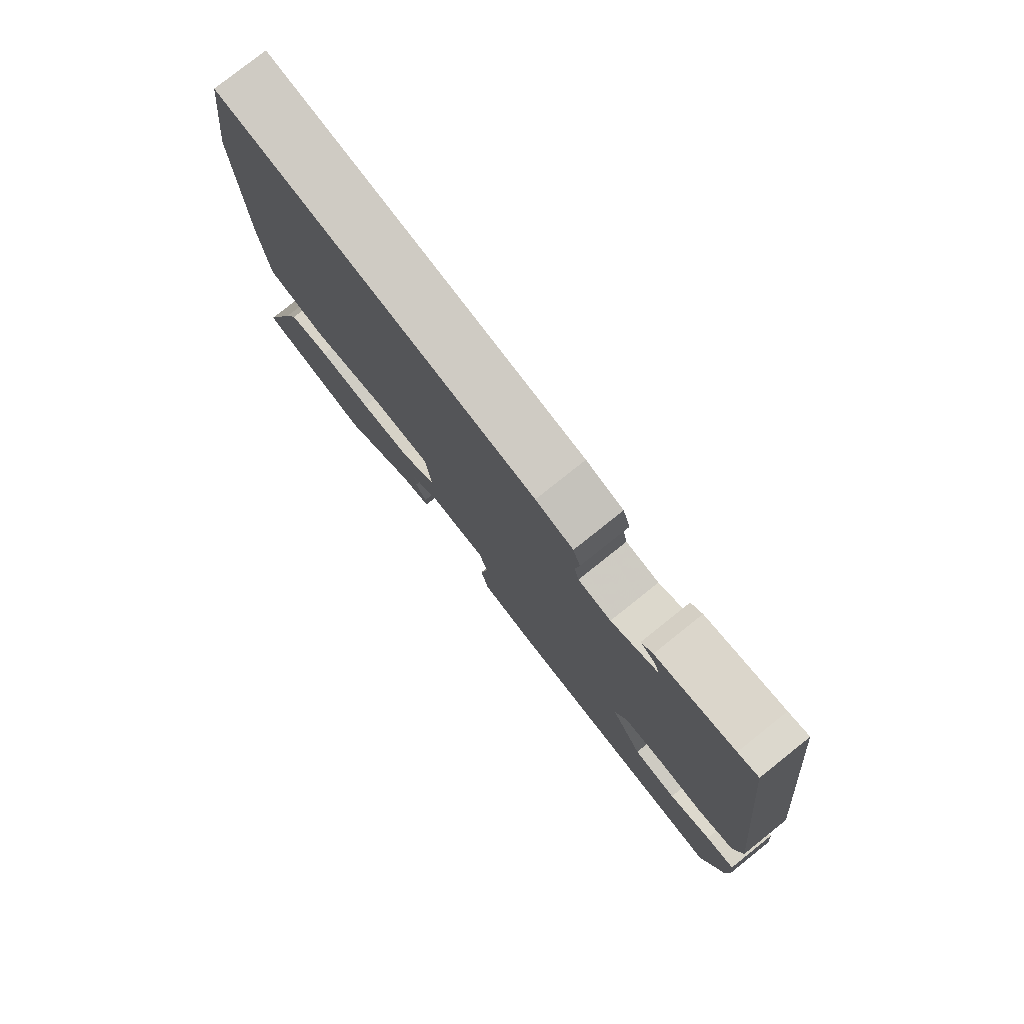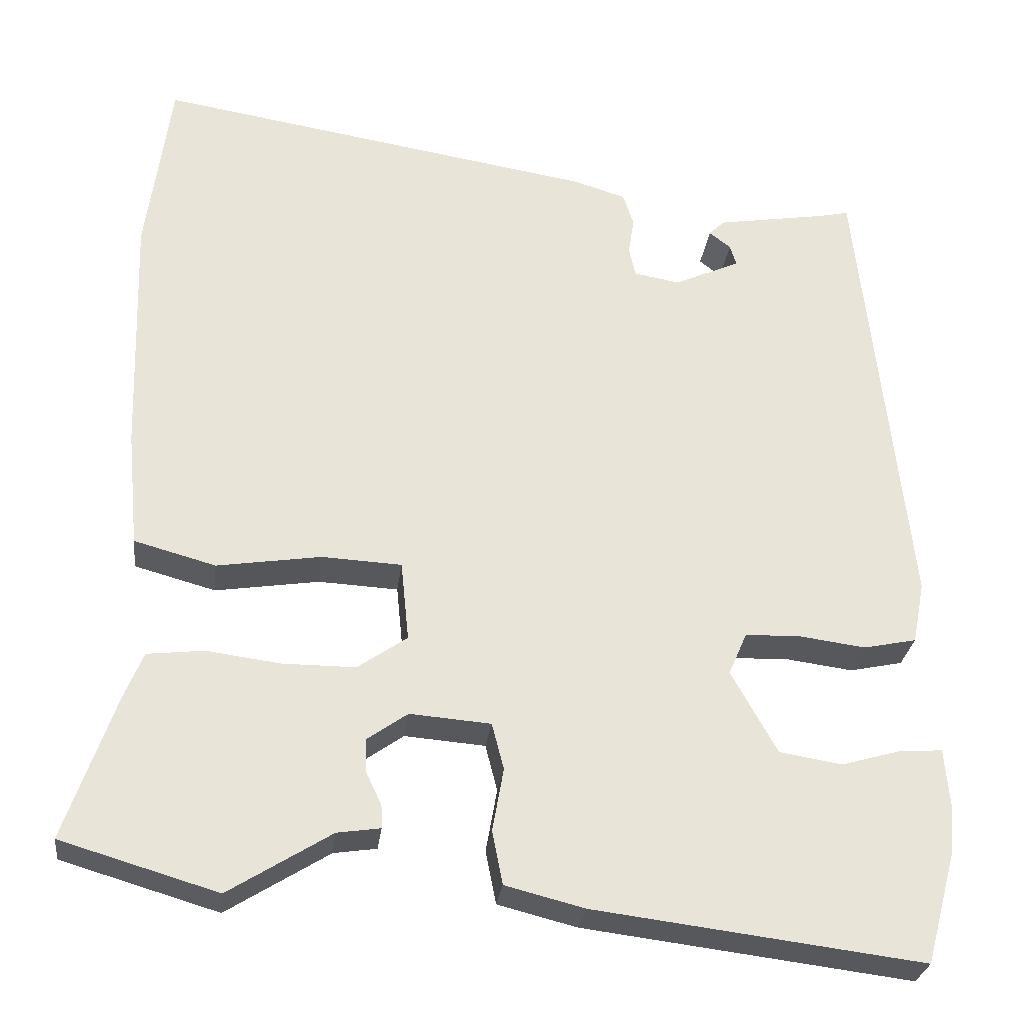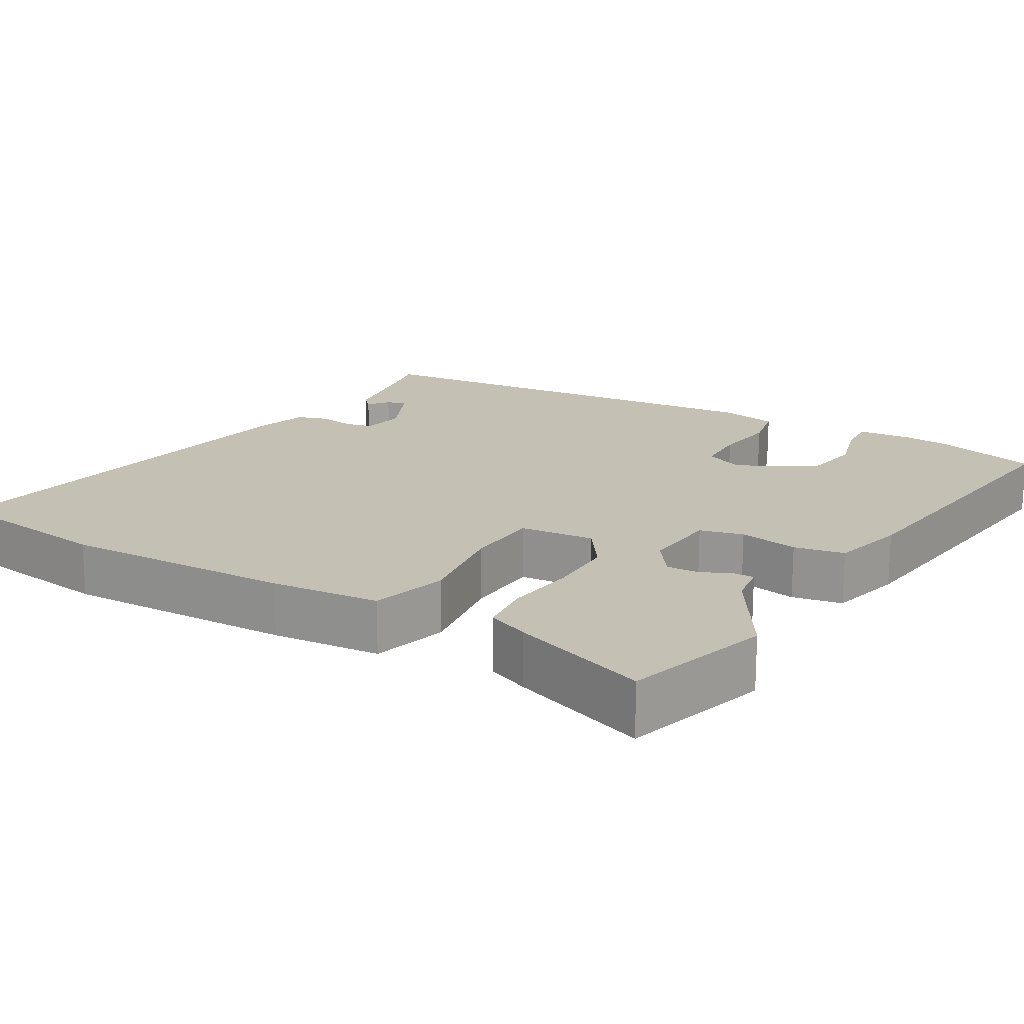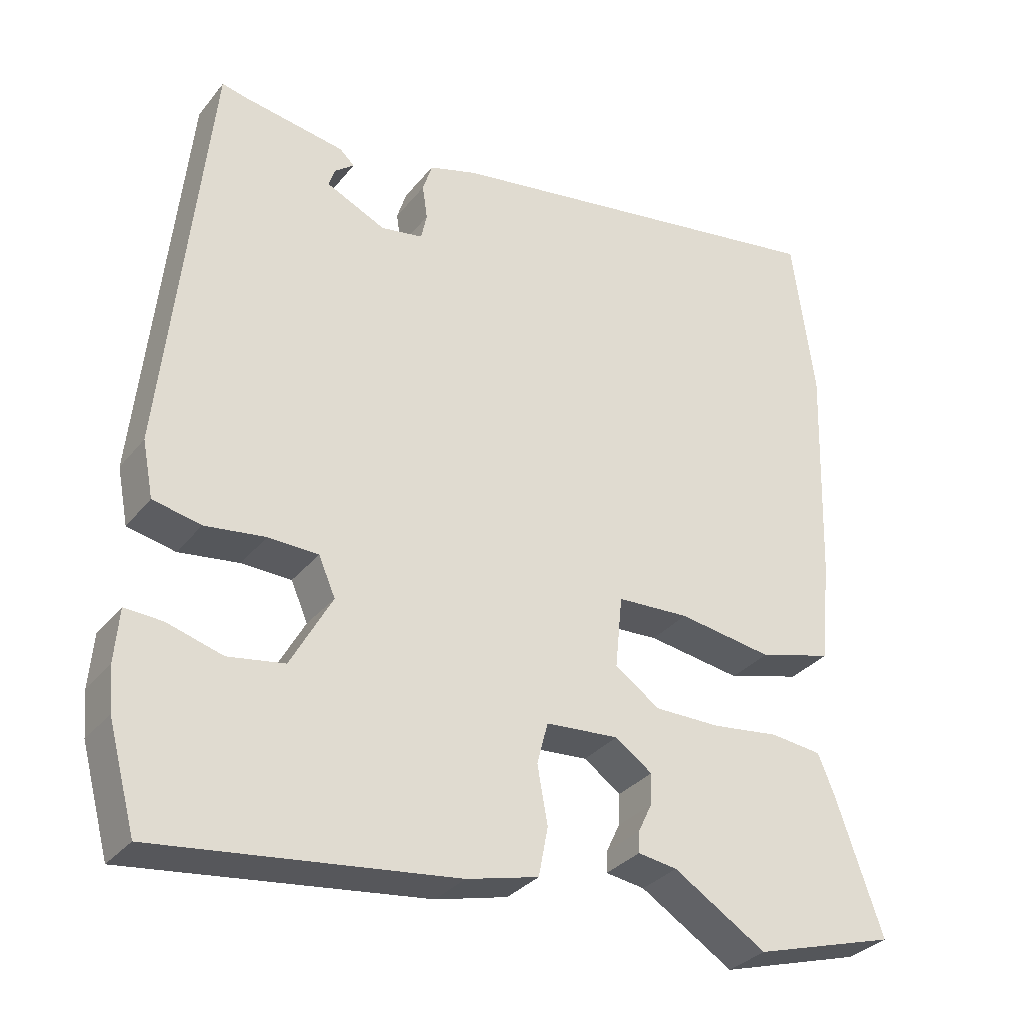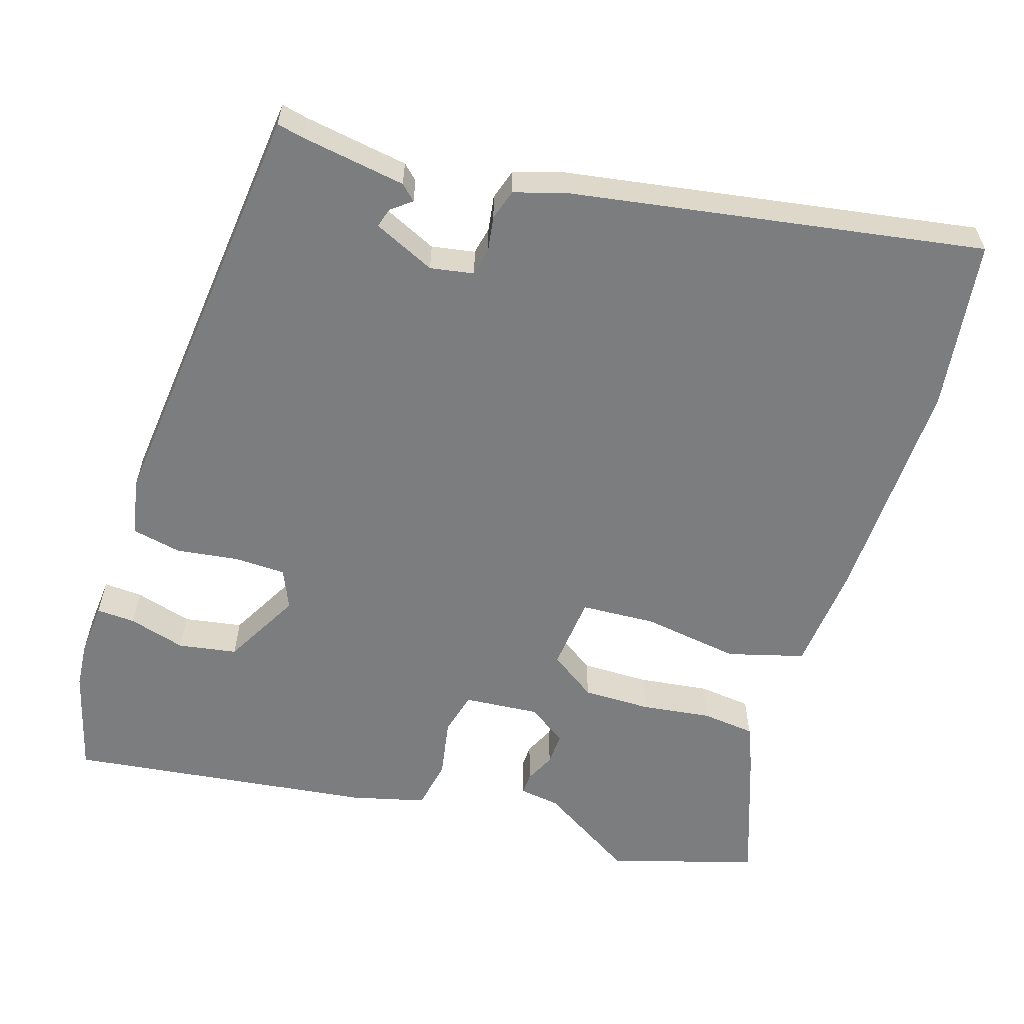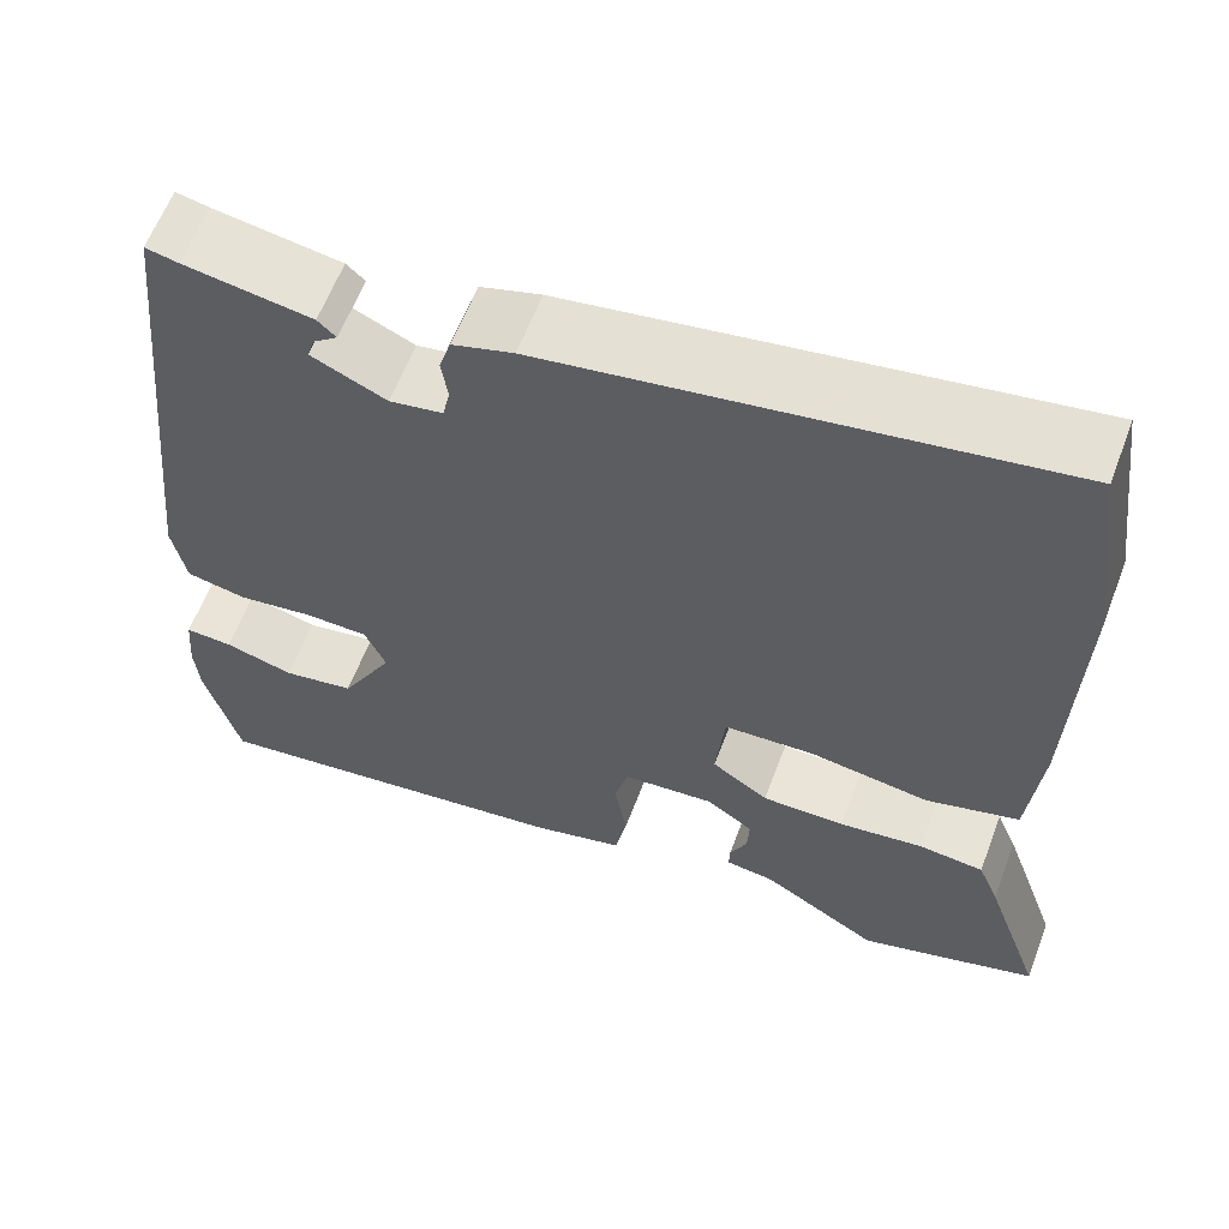
<metadata>
{"format":"obj","ext":"obj","renderer":"f3d","projection":"perspective","resolution":1024,"background":"white","views":[{"elev":78.6,"azim":-128.6,"up":"+Z"},{"elev":-28.1,"azim":173.1,"up":"+Z"},{"elev":18.3,"azim":120.8,"up":"+Y"},{"elev":-32.0,"azim":-32.0,"up":"+Z"},{"elev":-59.0,"azim":-17.3,"up":"+Y"},{"elev":61.1,"azim":20.7,"up":"+Z"}]}
</metadata>
<code>
v -0.445 0.07 0.481
v -0.409 0.07 0.473
v -0.27 0.07 0.45
v -0.25 0.07 0.431
v -0.277 0.07 0.41
v -0.285 0.07 0.384
v -0.203 0.07 0.346
v -0.145 0.07 0.356
v -0.137 0.07 0.393
v -0.144 0.07 0.44
v -0.131 0.07 0.481
v -0.065 0.07 0.501
v 0.488 0.07 0.59
v 0.518 0.07 0.362
v 0.508 0.07 0.055
v 0.494 0.07 -0.091
v 0.392 0.07 -0.119
v 0.262 0.07 -0.099
v 0.162 0.07 -0.104
v 0.152 0.07 -0.204
v 0.214 0.07 -0.247
v 0.305 0.07 -0.247
v 0.398 0.07 -0.235
v 0.469 0.07 -0.243
v 0.492 0.07 -0.299
v 0.556 0.07 -0.483
v 0.36 0.07 -0.541
v 0.232 0.07 -0.461
v 0.178 0.07 -0.453
v 0.179 0.07 -0.424
v 0.198 0.07 -0.384
v 0.2 0.07 -0.341
v 0.149 0.07 -0.305
v 0.048 0.07 -0.313
v 0.033 0.07 -0.371
v 0.047 0.07 -0.45
v 0.034 0.07 -0.517
v -0.065 0.07 -0.542
v -0.475 0.07 -0.593
v -0.513 0.07 -0.453
v -0.518 0.07 -0.392
v -0.512 0.07 -0.32
v -0.46 0.07 -0.323
v -0.384 0.07 -0.345
v -0.306 0.07 -0.332
v -0.249 0.07 -0.229
v -0.272 0.07 -0.176
v -0.341 0.07 -0.174
v -0.424 0.07 -0.185
v -0.49 0.07 -0.171
v -0.505 0.07 -0.094
v -0.445 0 0.481
v -0.409 0 0.473
v -0.27 0 0.45
v -0.25 0 0.431
v -0.277 0 0.41
v -0.285 0 0.384
v -0.203 0 0.346
v -0.145 0 0.356
v -0.137 0 0.393
v -0.144 0 0.44
v -0.131 0 0.481
v -0.065 0 0.501
v 0.488 0 0.59
v 0.518 0 0.362
v 0.508 0 0.055
v 0.494 0 -0.091
v 0.392 0 -0.119
v 0.262 0 -0.099
v 0.162 0 -0.104
v 0.152 0 -0.204
v 0.214 0 -0.247
v 0.305 0 -0.247
v 0.398 0 -0.235
v 0.469 0 -0.243
v 0.492 0 -0.299
v 0.556 0 -0.483
v 0.36 0 -0.541
v 0.232 0 -0.461
v 0.178 0 -0.453
v 0.179 0 -0.424
v 0.198 0 -0.384
v 0.2 0 -0.341
v 0.149 0 -0.305
v 0.048 0 -0.313
v 0.033 0 -0.371
v 0.047 0 -0.45
v 0.034 0 -0.517
v -0.065 0 -0.542
v -0.475 0 -0.593
v -0.513 0 -0.453
v -0.518 0 -0.392
v -0.512 0 -0.32
v -0.46 0 -0.323
v -0.384 0 -0.345
v -0.306 0 -0.332
v -0.249 0 -0.229
v -0.272 0 -0.176
v -0.341 0 -0.174
v -0.424 0 -0.185
v -0.49 0 -0.171
v -0.505 0 -0.094
f 51 1 2
f 50 51 2
f 49 50 2
f 48 49 2
f 47 48 2
f 46 47 2
f 42 43 44
f 41 42 44
f 40 41 44
f 39 40 44
f 38 39 44
f 37 38 44
f 37 44 45
f 36 37 45
f 35 36 45
f 34 35 45 46
f 28 29 30 31
f 28 31 32
f 27 28 32
f 26 27 32
f 25 26 32
f 24 25 32
f 23 24 32
f 22 23 32
f 21 22 32 33
f 16 17 18
f 15 16 18
f 14 15 18
f 13 14 18
f 12 13 18
f 11 12 18
f 10 11 18
f 9 10 18
f 8 9 18 19
f 7 8 19 20
f 2 3 4 5
f 2 5 6
f 46 2 6
f 33 34 46
f 21 33 46
f 20 21 46
f 6 7 20 46
f 53 52 102
f 53 102 101
f 53 101 100
f 53 100 99
f 53 99 98
f 53 98 97
f 95 94 93
f 95 93 92
f 95 92 91
f 95 91 90
f 95 90 89
f 95 89 88
f 96 95 88
f 96 88 87
f 96 87 86
f 97 96 86 85
f 82 81 80 79
f 83 82 79
f 83 79 78
f 83 78 77
f 83 77 76
f 83 76 75
f 83 75 74
f 83 74 73
f 84 83 73 72
f 69 68 67
f 69 67 66
f 69 66 65
f 69 65 64
f 69 64 63
f 69 63 62
f 69 62 61
f 69 61 60
f 70 69 60 59
f 71 70 59 58
f 56 55 54 53
f 57 56 53
f 57 53 97
f 97 85 84
f 97 84 72
f 97 72 71
f 97 71 58 57
f 1 52 53 2
f 2 53 54 3
f 3 54 55 4
f 4 55 56 5
f 5 56 57 6
f 6 57 58 7
f 7 58 59 8
f 8 59 60 9
f 9 60 61 10
f 10 61 62 11
f 11 62 63 12
f 12 63 64 13
f 13 64 65 14
f 14 65 66 15
f 15 66 67 16
f 16 67 68 17
f 17 68 69 18
f 18 69 70 19
f 19 70 71 20
f 20 71 72 21
f 21 72 73 22
f 22 73 74 23
f 23 74 75 24
f 24 75 76 25
f 25 76 77 26
f 26 77 78 27
f 27 78 79 28
f 28 79 80 29
f 29 80 81 30
f 30 81 82 31
f 31 82 83 32
f 32 83 84 33
f 33 84 85 34
f 34 85 86 35
f 35 86 87 36
f 36 87 88 37
f 37 88 89 38
f 38 89 90 39
f 39 90 91 40
f 40 91 92 41
f 41 92 93 42
f 42 93 94 43
f 43 94 95 44
f 44 95 96 45
f 45 96 97 46
f 46 97 98 47
f 47 98 99 48
f 48 99 100 49
f 49 100 101 50
f 50 101 102 51
f 51 102 52 1

</code>
